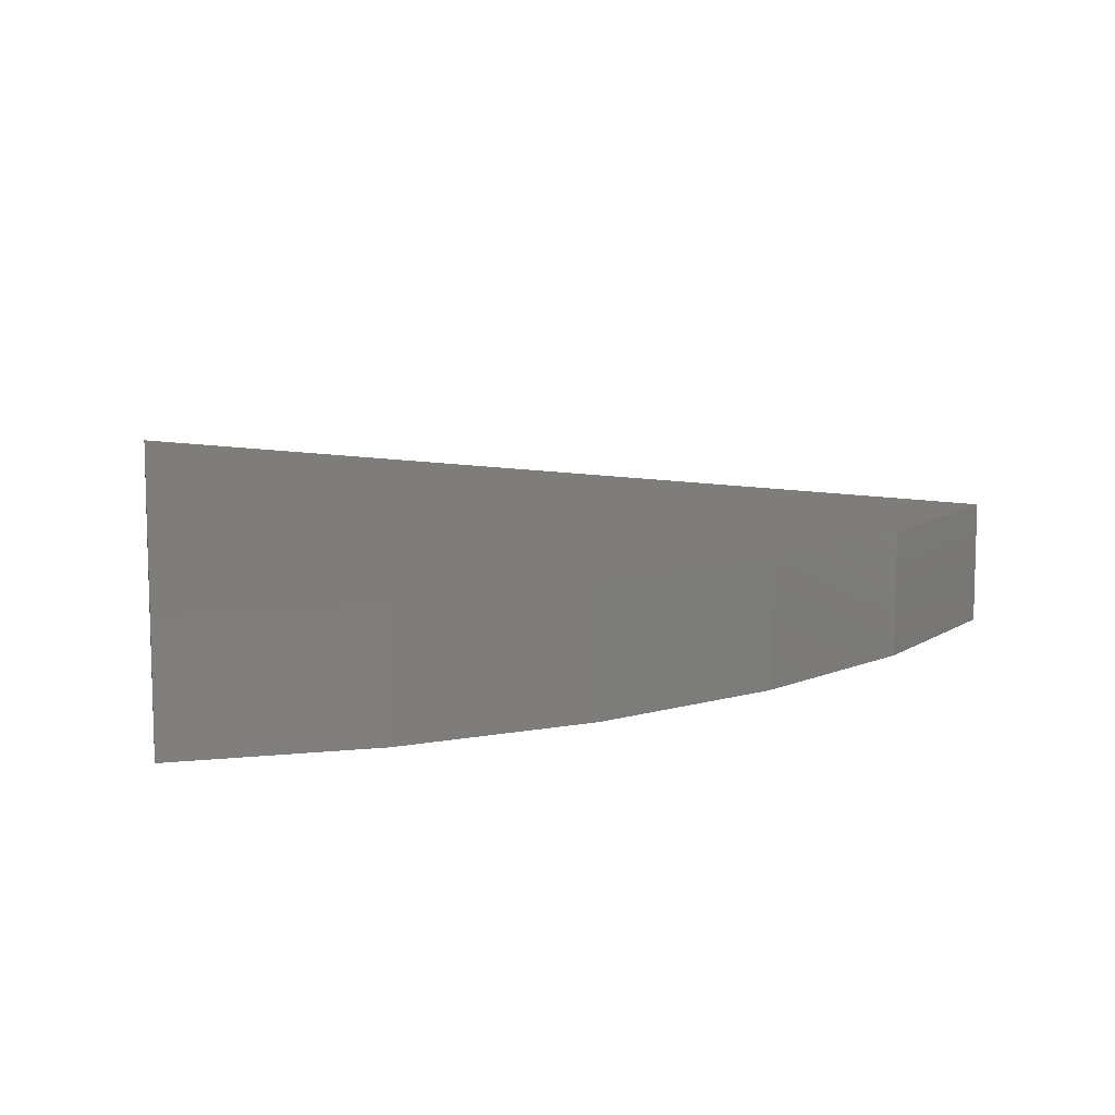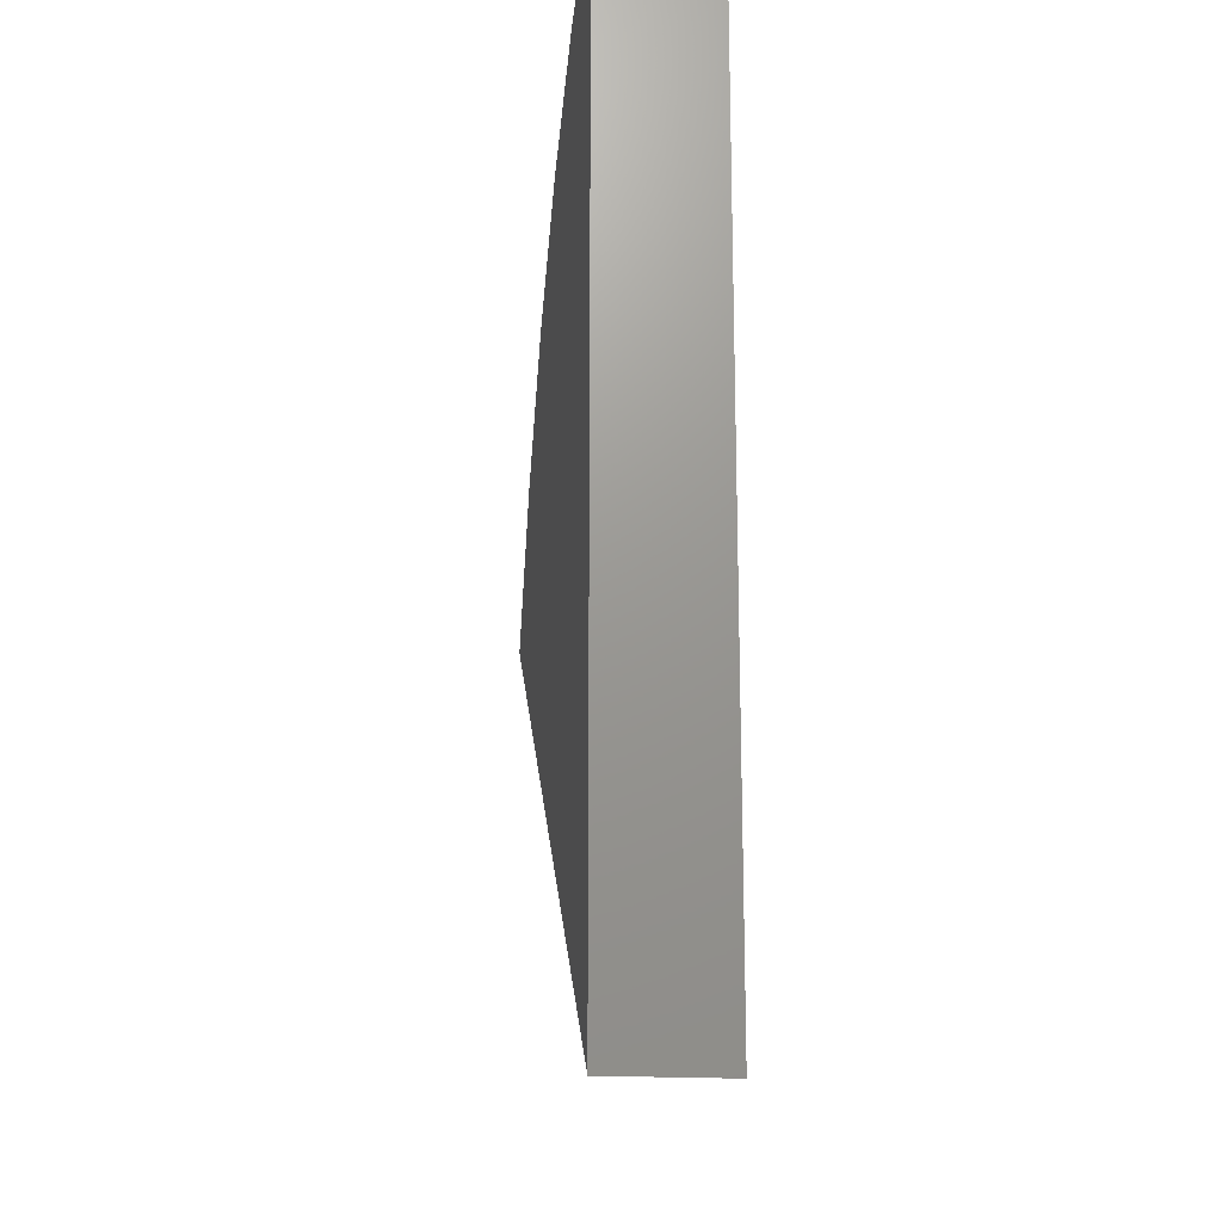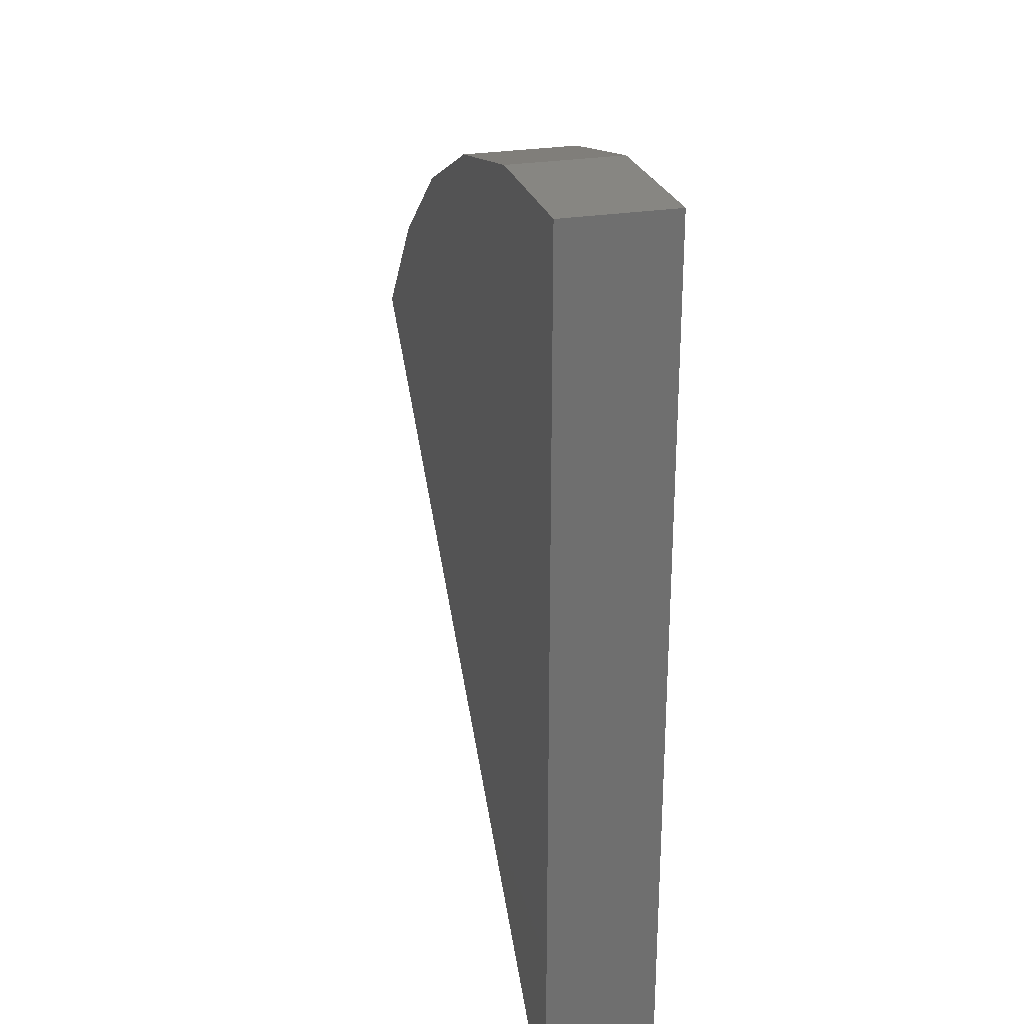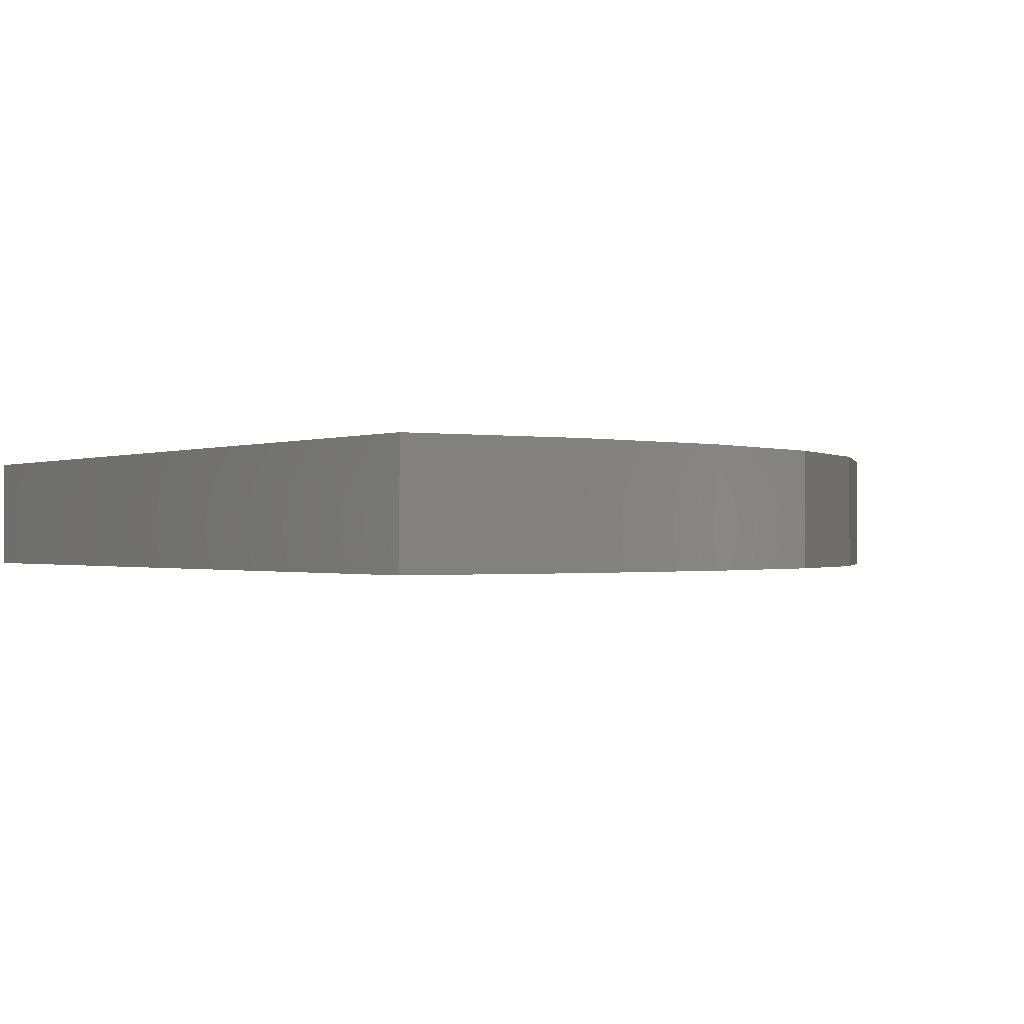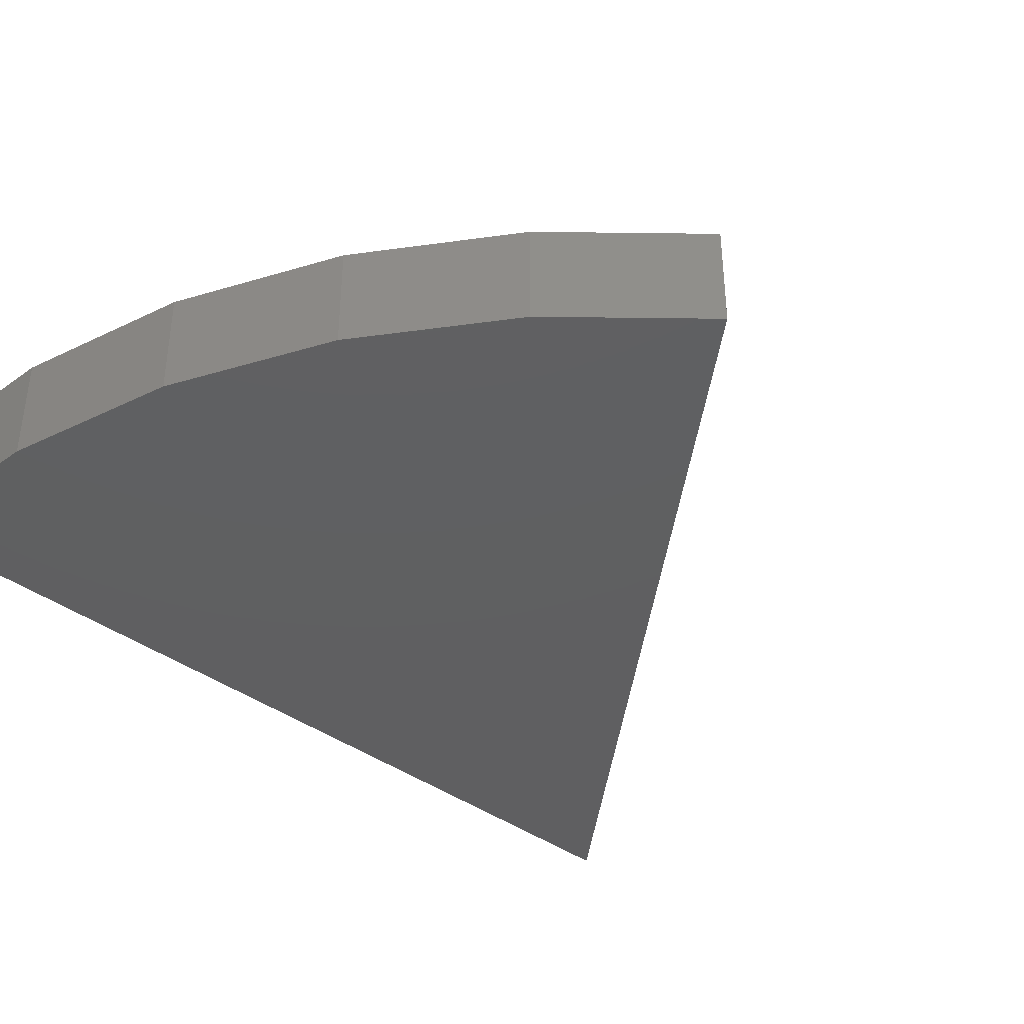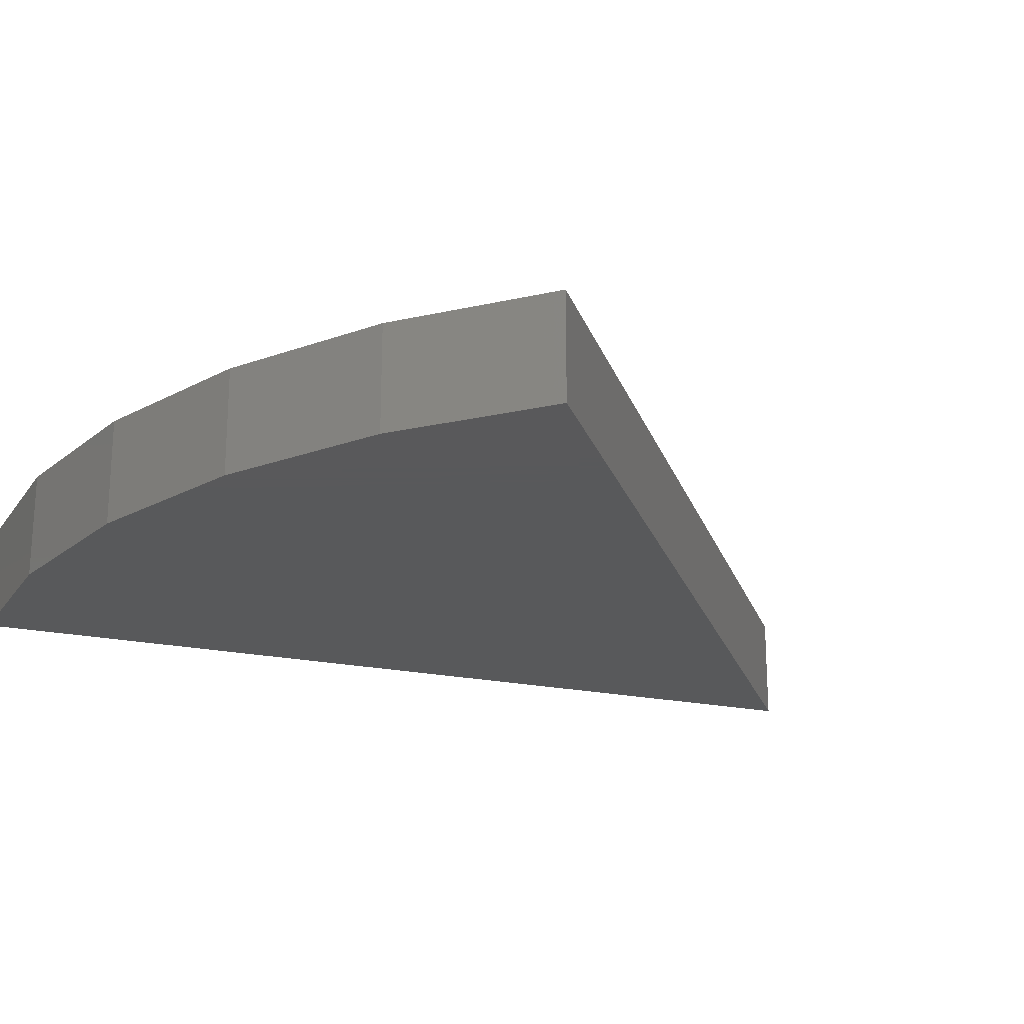
<metadata>
{"format":"stl","ext":"stl","renderer":"f3d","projection":"perspective","resolution":1024,"background":"white","views":[{"elev":10.7,"azim":-9.5,"up":"+Y"},{"elev":-19.6,"azim":-95.8,"up":"+Z"},{"elev":28.5,"azim":-103.1,"up":"+Z"},{"elev":-0.6,"azim":-30.7,"up":"+Y"},{"elev":-39.4,"azim":47.4,"up":"+Y"},{"elev":-21.9,"azim":70.1,"up":"+Y"}]}
</metadata>
<code>
# stl→obj: 14 verts, 24 faces
v 0 0 0
v 0 0.02804 -1.717e-18
v 0.1951 1.208e-17 0.1436
v 0.1951 0.02804 0.1436
v 0 1.656e-17 0.2422
v 0 0.02804 0.2422
v 0.1649 1.433e-17 0.1774
v 0.129 1.602e-17 0.205
v 0.0886 1.727e-17 0.2254
v 0.04509 1.804e-17 0.238
v 0.1649 0.02804 0.1774
v 0.129 0.02804 0.205
v 0.0886 0.02804 0.2254
v 0.04509 0.02804 0.238
f 1 2 3
f 3 2 4
f 1 5 2
f 2 5 6
f 1 3 7
f 1 7 8
f 1 8 9
f 1 9 10
f 1 10 5
f 3 4 7
f 7 4 11
f 7 11 8
f 8 11 12
f 8 12 9
f 9 12 13
f 9 13 10
f 10 13 14
f 10 14 5
f 5 14 6
f 2 6 14
f 2 14 13
f 2 13 12
f 2 12 11
f 2 11 4

</code>
